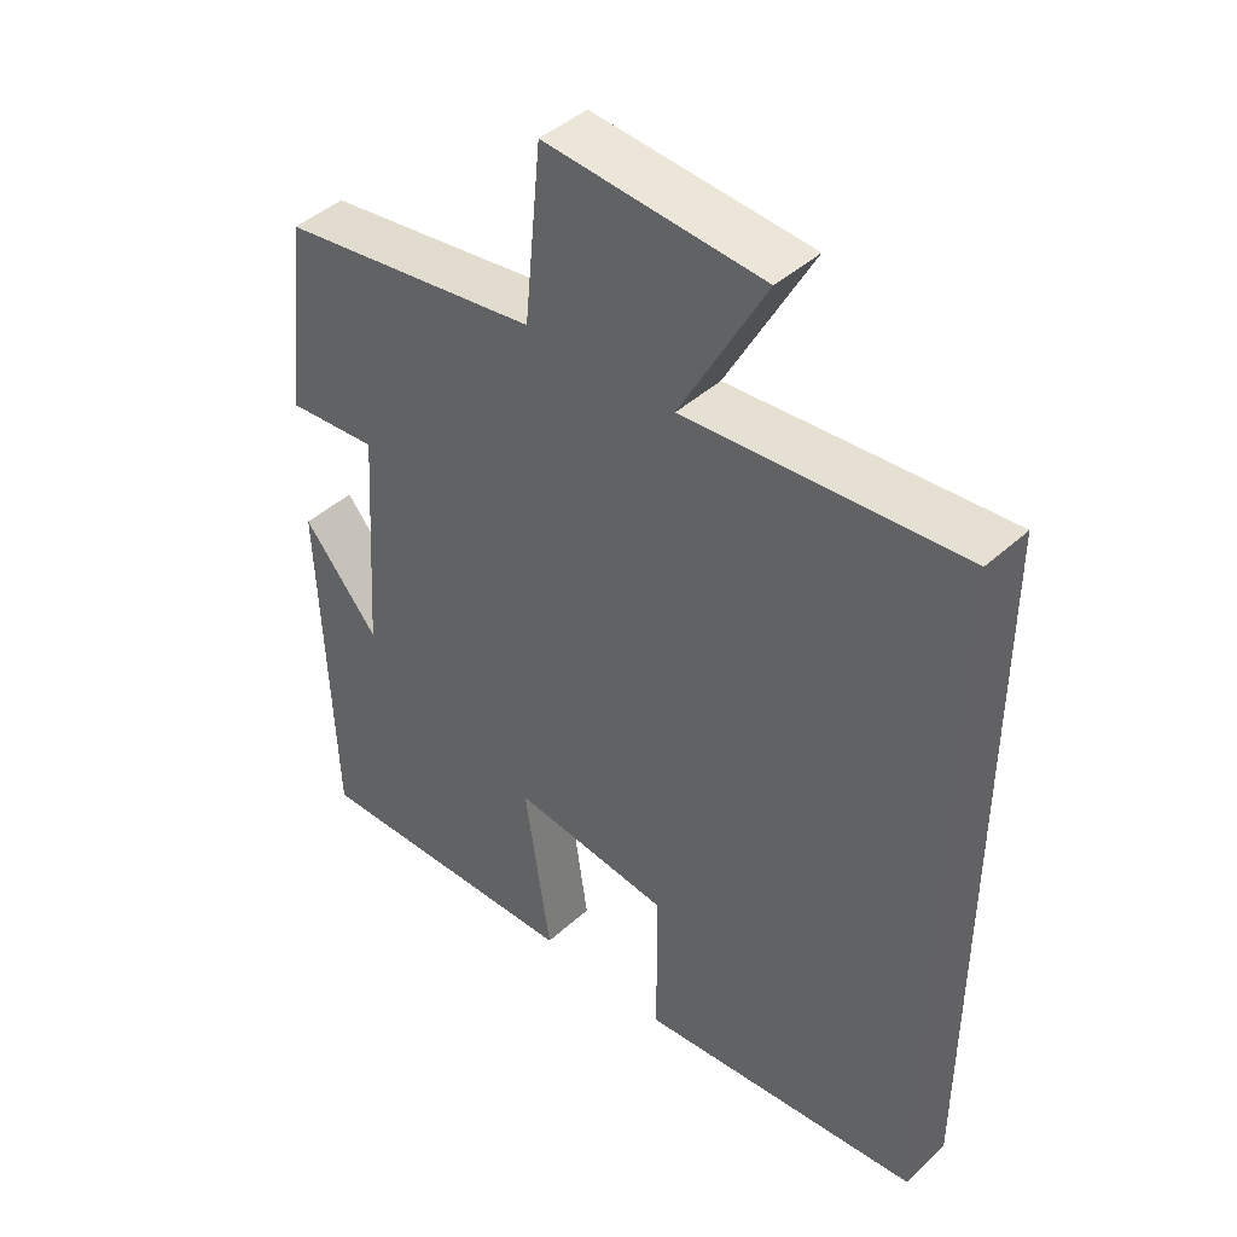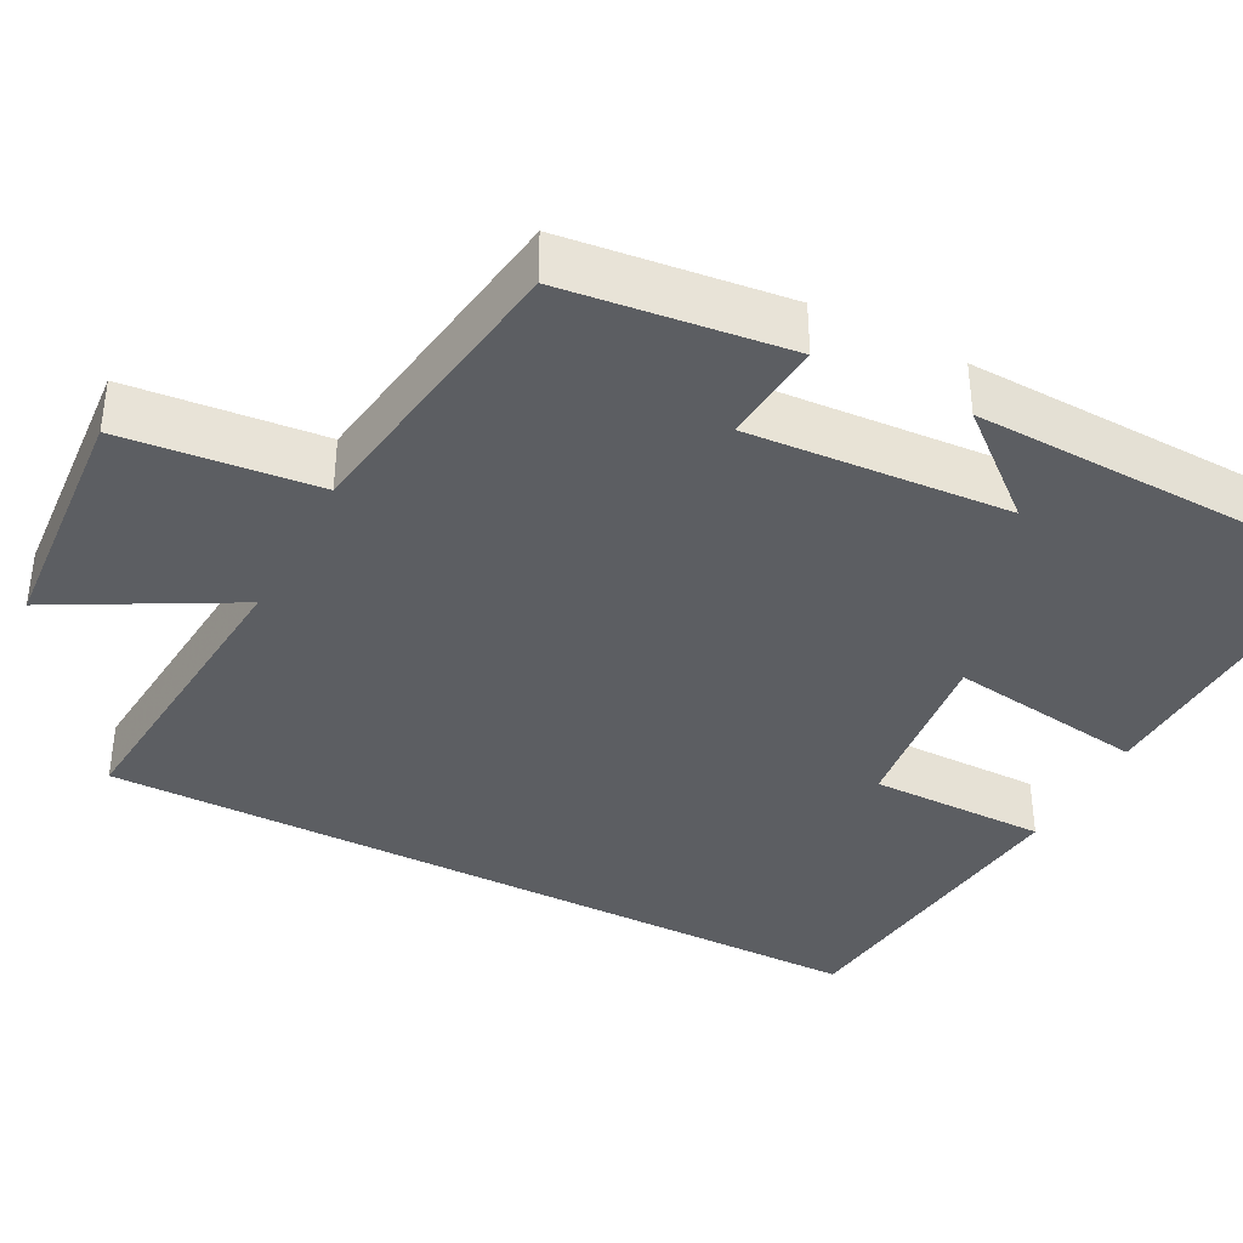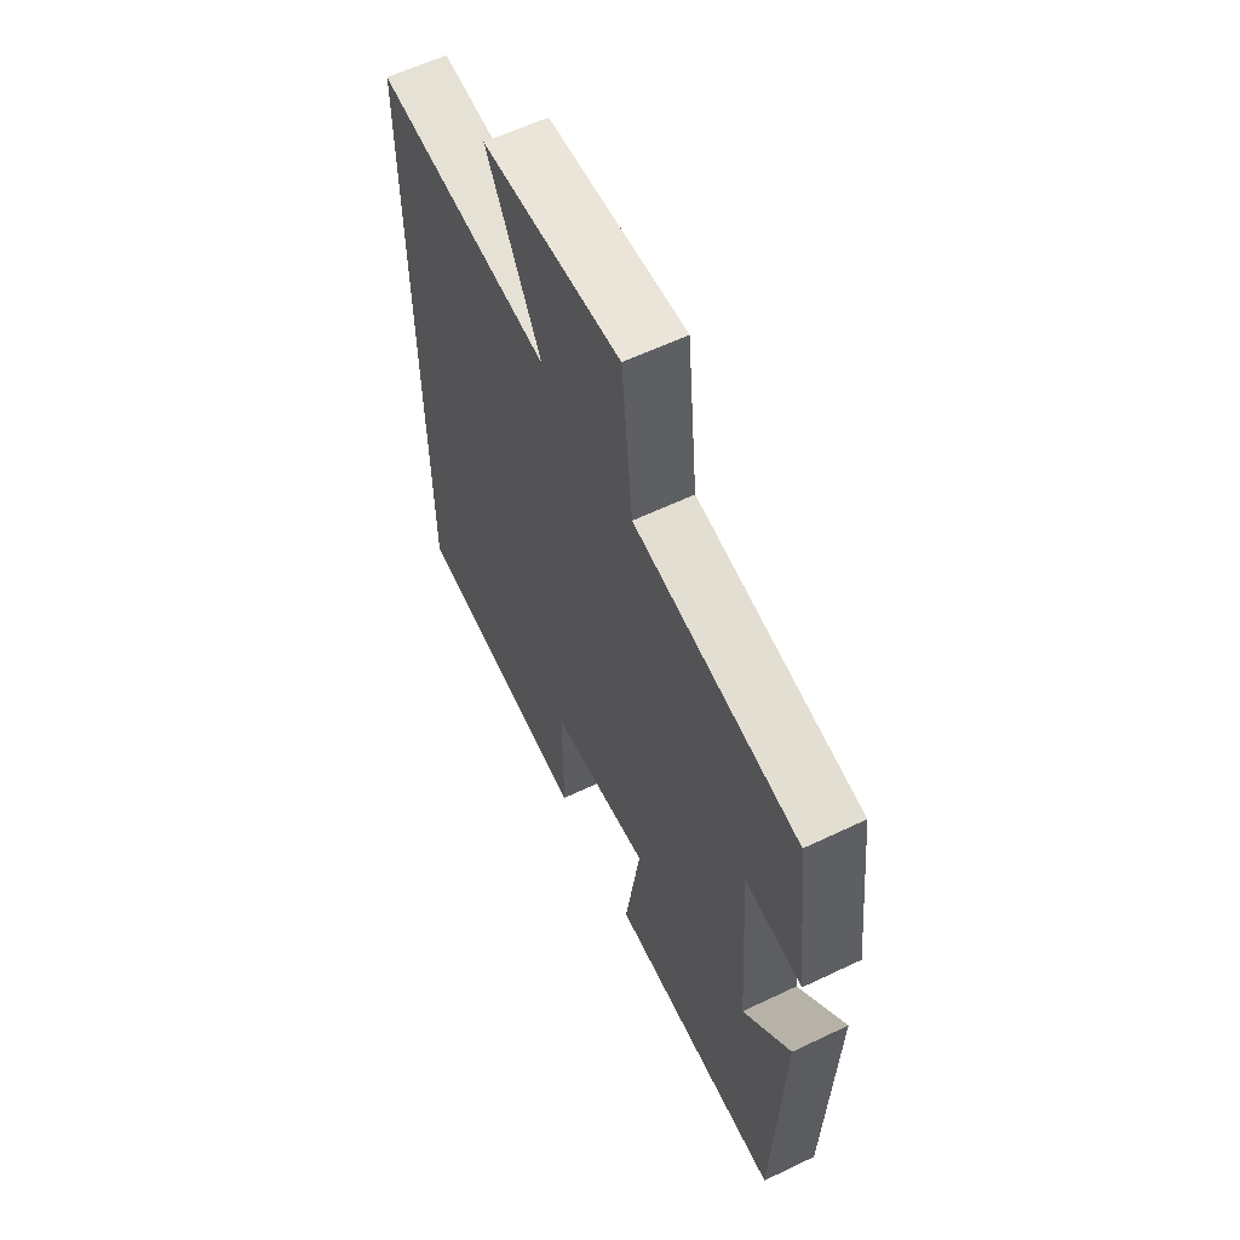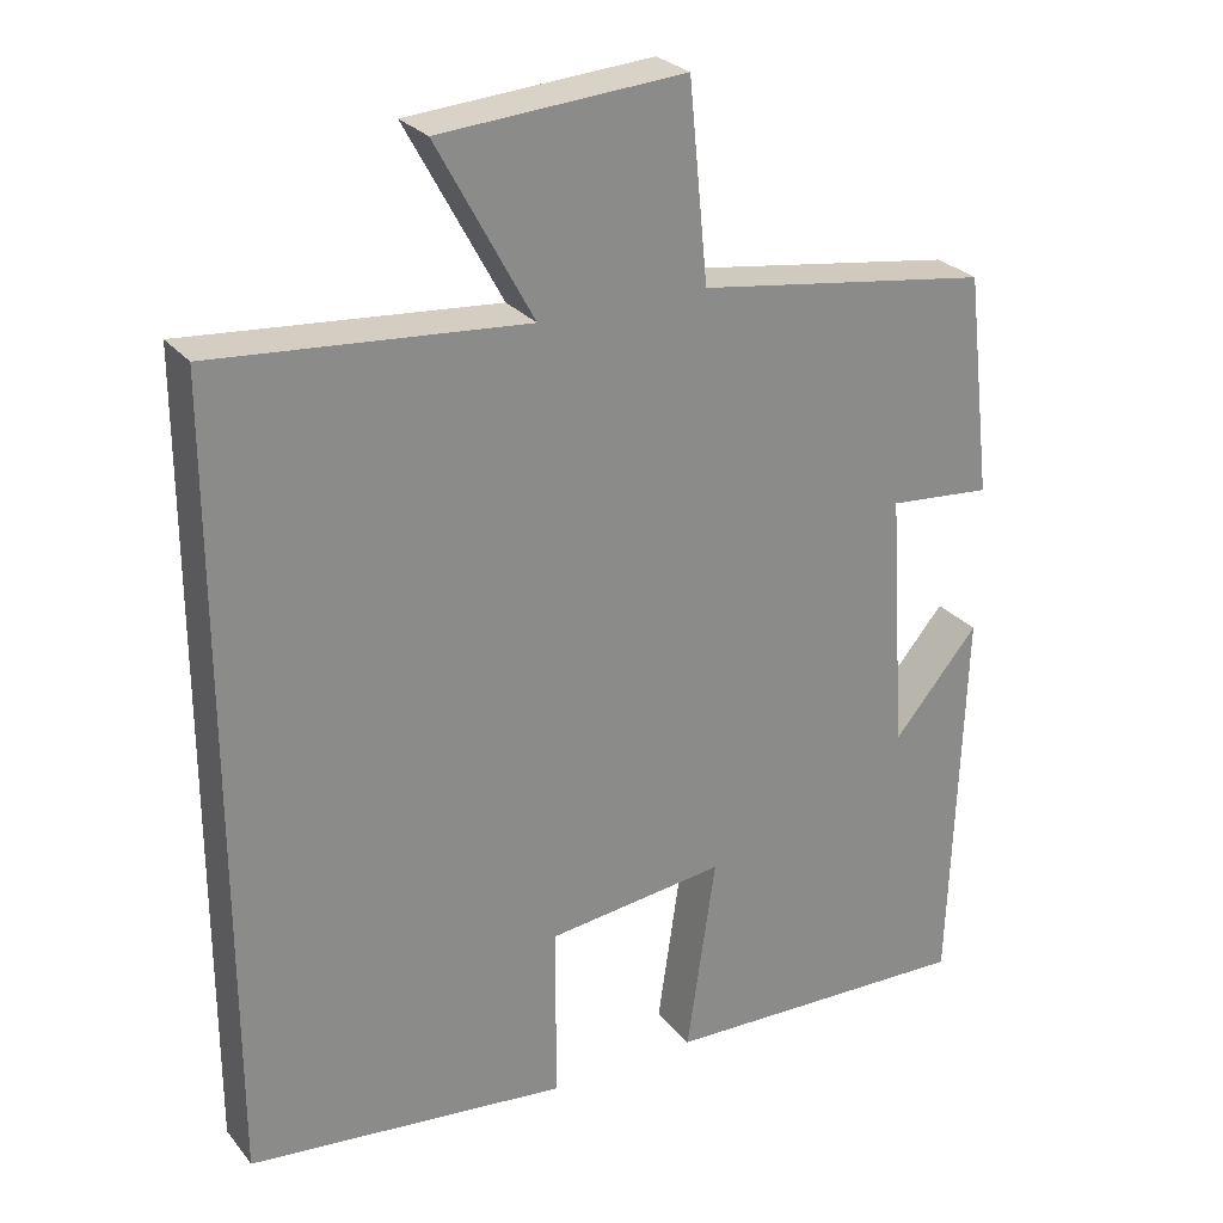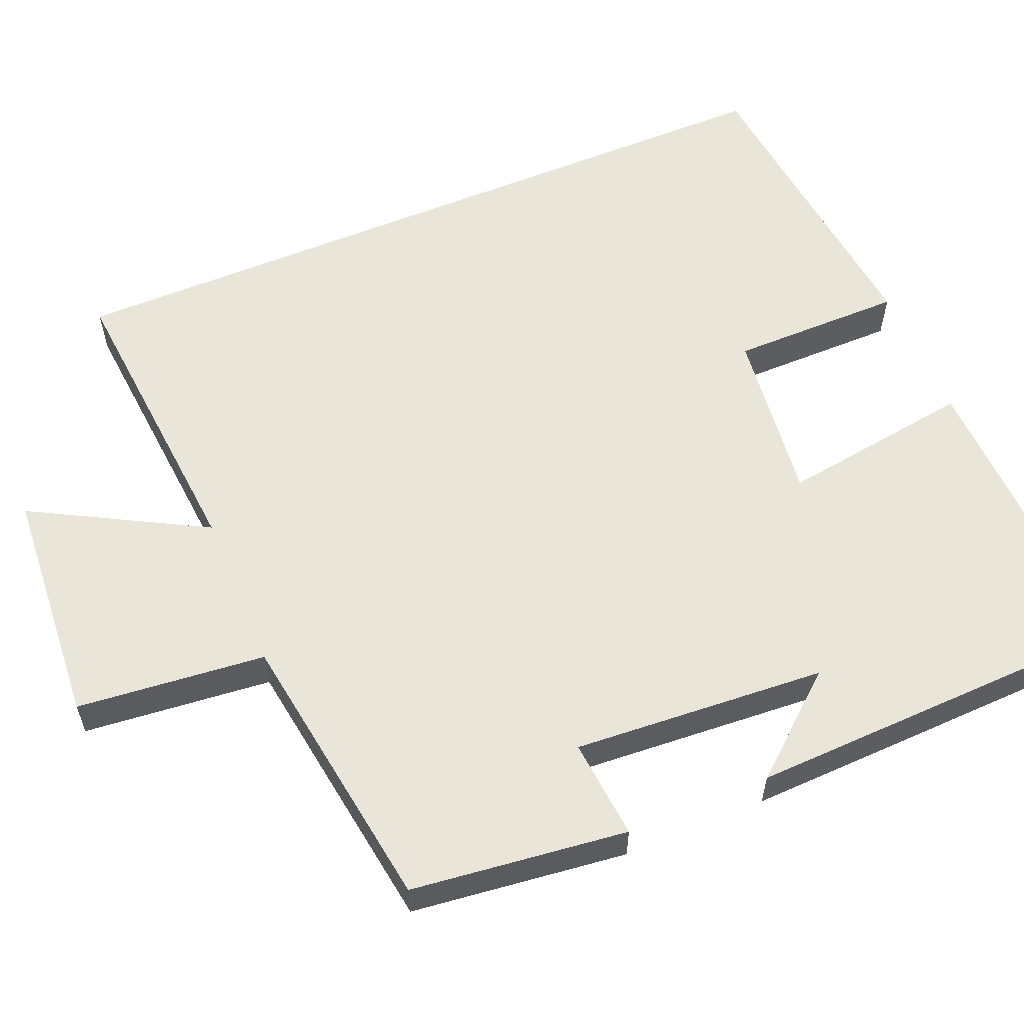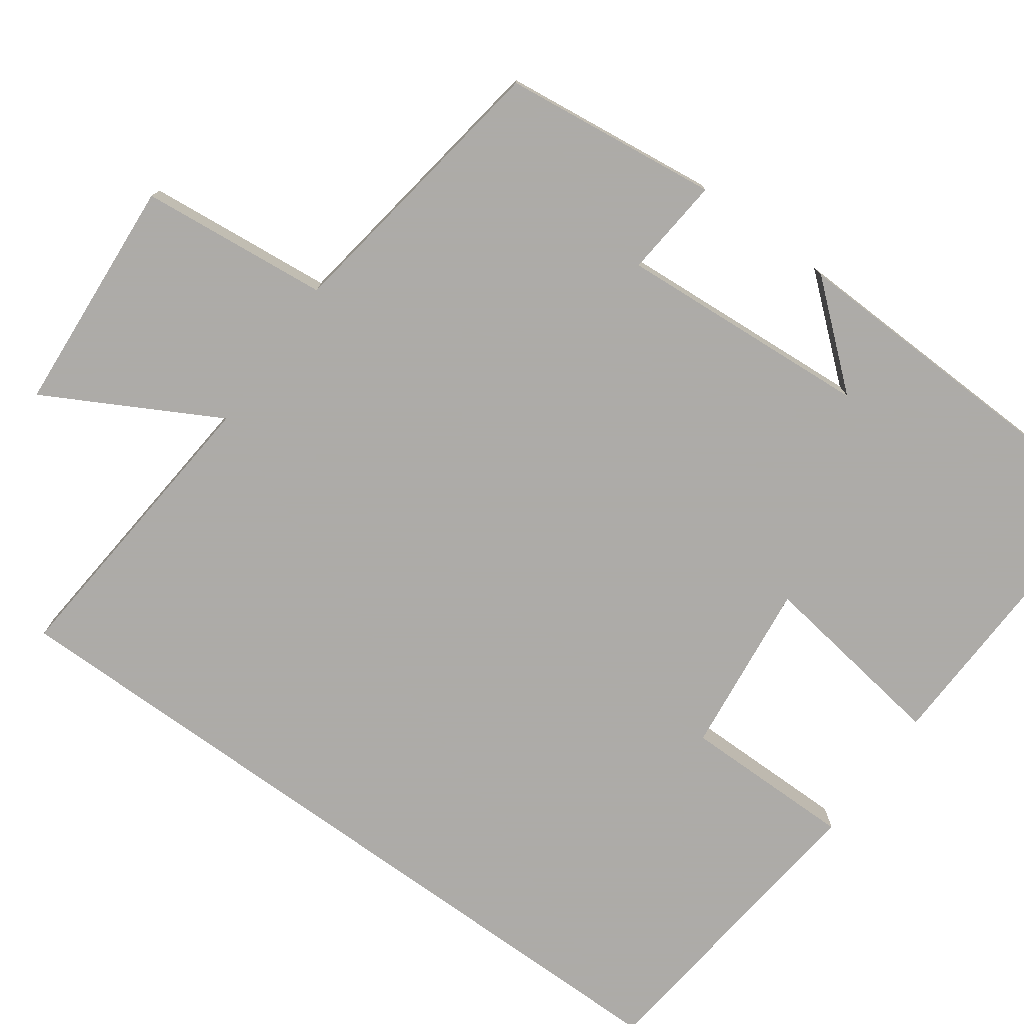
<metadata>
{"format":"obj","ext":"obj","renderer":"f3d","projection":"perspective","resolution":1024,"background":"white","views":[{"elev":43.8,"azim":-136.8,"up":"+Z"},{"elev":-37.8,"azim":62.6,"up":"+Y"},{"elev":60.6,"azim":64.0,"up":"+Z"},{"elev":27.0,"azim":-30.2,"up":"+Z"},{"elev":58.5,"azim":67.4,"up":"+Y"},{"elev":-76.5,"azim":54.2,"up":"+Y"}]}
</metadata>
<code>
v 0.484 0.07 -0.514
v 0.09 0.07 -0.5
v 0.126 0.07 -0.252
v -0.098 0.07 -0.278
v -0.098 0.07 -0.5
v -0.5 0.07 -0.455
v -0.5 0.07 0.534
v -0.111 0.07 0.5
v -0.231 0.07 0.721
v 0.075 0.07 0.743
v 0.099 0.07 0.5
v 0.467 0.07 0.445
v 0.5 0.07 0.167
v 0.371 0.07 0.179
v 0.393 0.07 -0.147
v 0.5 0.07 -0.021
v 0.484 0 -0.514
v 0.09 0 -0.5
v 0.126 0 -0.252
v -0.098 0 -0.278
v -0.098 0 -0.5
v -0.5 0 -0.455
v -0.5 0 0.534
v -0.111 0 0.5
v -0.231 0 0.721
v 0.075 0 0.743
v 0.099 0 0.5
v 0.467 0 0.445
v 0.5 0 0.167
v 0.371 0 0.179
v 0.393 0 -0.147
v 0.5 0 -0.021
f 15 16 1
f 11 12 13 14
f 11 14 15
f 8 9 10 11
f 8 11 15 1
f 6 7 8
f 5 6 8
f 4 5 8
f 3 4 8
f 1 2 3
f 1 3 8
f 17 32 31
f 30 29 28 27
f 31 30 27
f 27 26 25 24
f 17 31 27 24
f 24 23 22
f 24 22 21
f 24 21 20
f 24 20 19
f 19 18 17
f 24 19 17
f 1 17 18 2
f 2 18 19 3
f 3 19 20 4
f 4 20 21 5
f 5 21 22 6
f 6 22 23 7
f 7 23 24 8
f 8 24 25 9
f 9 25 26 10
f 10 26 27 11
f 11 27 28 12
f 12 28 29 13
f 13 29 30 14
f 14 30 31 15
f 15 31 32 16
f 16 32 17 1

</code>
